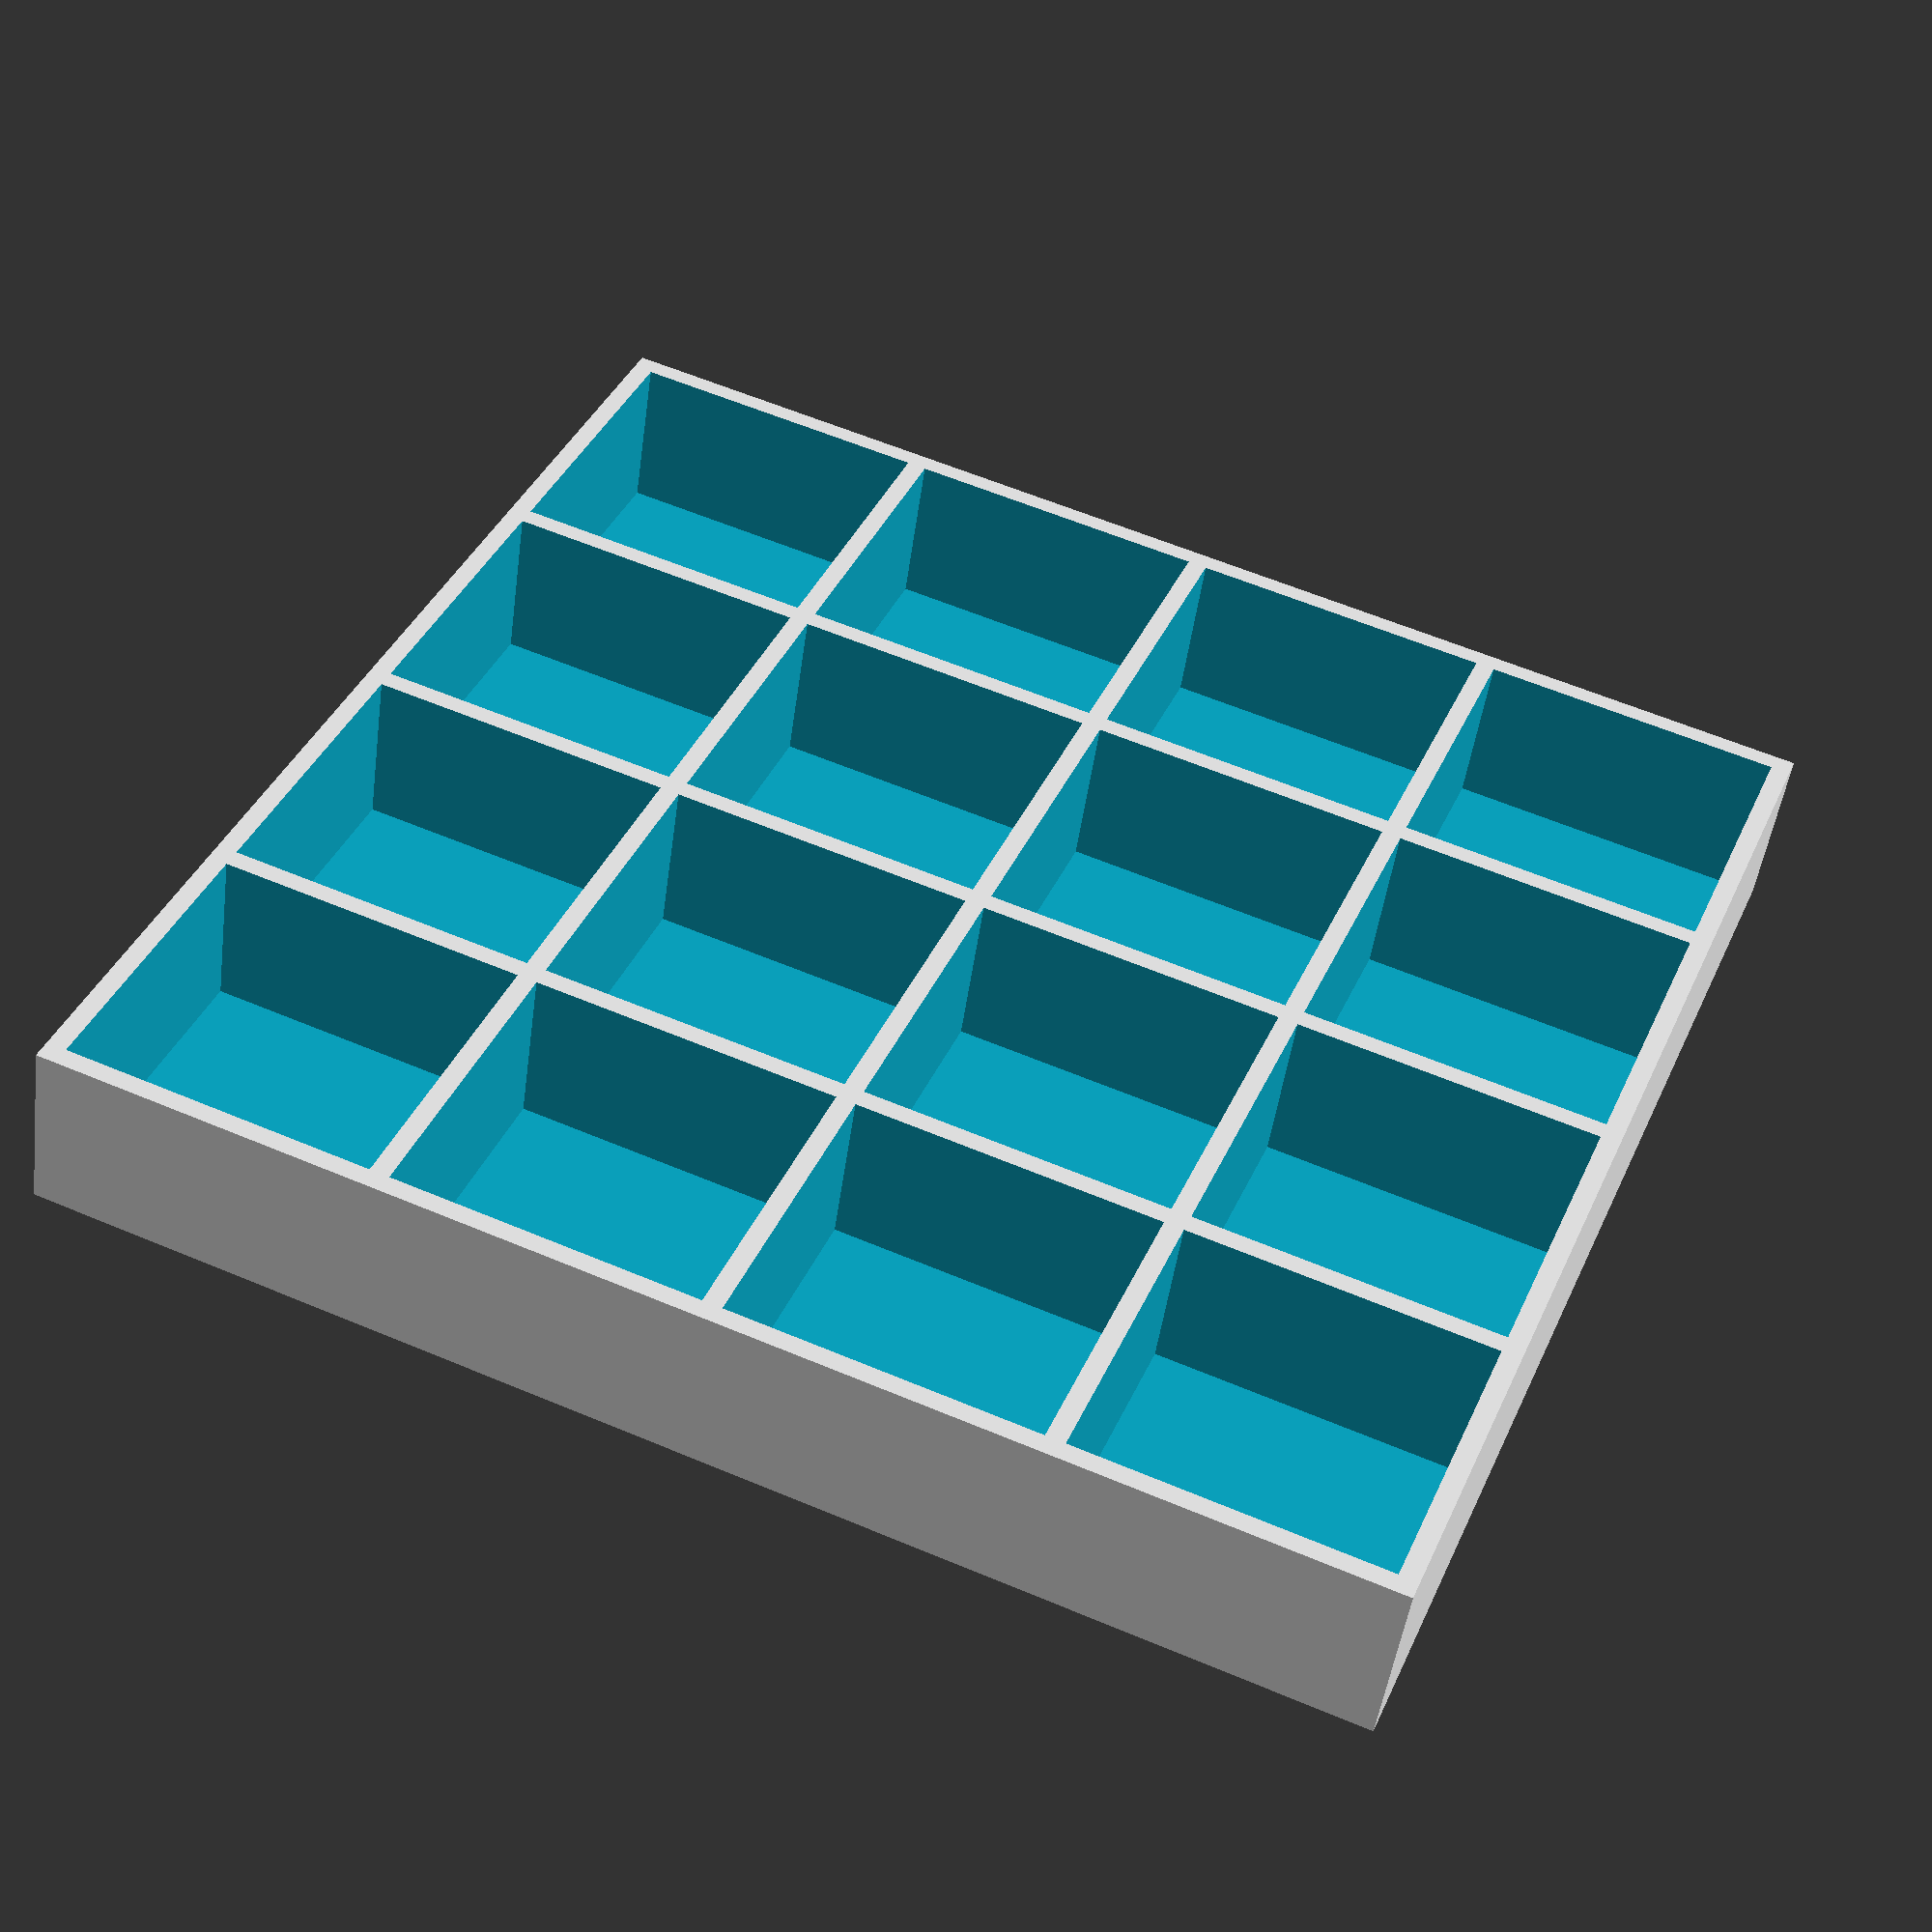
<openscad>
// Start: lazy_union
default_5_default_5();
// End: lazy_union

// Modules.

// 'PartMaterial undef-default - default 5.0'
module default_5_default_5() {
  // 'None : _combine_solids_and_holes'
  union() {
    // '_combine_solids_and_holes'
    difference() {
      // 'small_holes : _combine_solids_and_holes'
      union() {
        // 'box'
        multmatrix(m=[[1.0, 0.0, 0.0, -81.4], [0.0, 1.0, 0.0, -79.65], [0.0, 0.0, 1.0, 0.0], [0.0, 0.0, 0.0, 1.0]]) {
          // 'box : _combine_solids_and_holes'
          union() {
            // 'box'
            cube(size=[162.8, 159.3, 21.666666666666668]);
          }
        }
      }
      // 'small_holes'
      multmatrix(m=[[1.0, 0.0, 0.0, -79.0], [0.0, 1.0, 0.0, 40.425], [0.0, 0.0, 1.0, 1.6], [0.0, 0.0, 0.0, 1.0]]) {
        // "('hole', 0, 0) : _combine_solids_and_holes"
        union() {
          // ('hole', 0, 0)
          cube(size=[37.7, 36.825, 20.076666666666668]);
        }
      }
      // 'small_holes'
      multmatrix(m=[[1.0, 0.0, 0.0, -79.0], [0.0, 1.0, 0.0, 1.2000000000000028], [0.0, 0.0, 1.0, 1.6], [0.0, 0.0, 0.0, 1.0]]) {
        // "('hole', 0, 1) : _combine_solids_and_holes"
        union() {
          // ('hole', 0, 1)
          cube(size=[37.7, 36.825, 20.076666666666668]);
        }
      }
      // 'small_holes'
      multmatrix(m=[[1.0, 0.0, 0.0, -79.0], [0.0, 1.0, 0.0, -38.025000000000006], [0.0, 0.0, 1.0, 1.6], [0.0, 0.0, 0.0, 1.0]]) {
        // "('hole', 0, 2) : _combine_solids_and_holes"
        union() {
          // ('hole', 0, 2)
          cube(size=[37.7, 36.825, 20.076666666666668]);
        }
      }
      // 'small_holes'
      multmatrix(m=[[1.0, 0.0, 0.0, -79.0], [0.0, 1.0, 0.0, -77.25000000000001], [0.0, 0.0, 1.0, 1.6], [0.0, 0.0, 0.0, 1.0]]) {
        // "('hole', 0, 3) : _combine_solids_and_holes"
        union() {
          // ('hole', 0, 3)
          cube(size=[37.7, 36.825, 20.076666666666668]);
        }
      }
      // 'small_holes'
      multmatrix(m=[[1.0, 0.0, 0.0, -38.900000000000006], [0.0, 1.0, 0.0, 40.425], [0.0, 0.0, 1.0, 1.6], [0.0, 0.0, 0.0, 1.0]]) {
        // "('hole', 1, 0) : _combine_solids_and_holes"
        union() {
          // ('hole', 1, 0)
          cube(size=[37.7, 36.825, 20.076666666666668]);
        }
      }
      // 'small_holes'
      multmatrix(m=[[1.0, 0.0, 0.0, -38.900000000000006], [0.0, 1.0, 0.0, 1.2000000000000028], [0.0, 0.0, 1.0, 1.6], [0.0, 0.0, 0.0, 1.0]]) {
        // "('hole', 1, 1) : _combine_solids_and_holes"
        union() {
          // ('hole', 1, 1)
          cube(size=[37.7, 36.825, 20.076666666666668]);
        }
      }
      // 'small_holes'
      multmatrix(m=[[1.0, 0.0, 0.0, -38.900000000000006], [0.0, 1.0, 0.0, -38.025000000000006], [0.0, 0.0, 1.0, 1.6], [0.0, 0.0, 0.0, 1.0]]) {
        // "('hole', 1, 2) : _combine_solids_and_holes"
        union() {
          // ('hole', 1, 2)
          cube(size=[37.7, 36.825, 20.076666666666668]);
        }
      }
      // 'small_holes'
      multmatrix(m=[[1.0, 0.0, 0.0, -38.900000000000006], [0.0, 1.0, 0.0, -77.25000000000001], [0.0, 0.0, 1.0, 1.6], [0.0, 0.0, 0.0, 1.0]]) {
        // "('hole', 1, 3) : _combine_solids_and_holes"
        union() {
          // ('hole', 1, 3)
          cube(size=[37.7, 36.825, 20.076666666666668]);
        }
      }
      // 'small_holes'
      multmatrix(m=[[1.0, 0.0, 0.0, 1.2000000000000028], [0.0, 1.0, 0.0, 40.425], [0.0, 0.0, 1.0, 1.6], [0.0, 0.0, 0.0, 1.0]]) {
        // "('hole', 2, 0) : _combine_solids_and_holes"
        union() {
          // ('hole', 2, 0)
          cube(size=[37.7, 36.825, 20.076666666666668]);
        }
      }
      // 'small_holes'
      multmatrix(m=[[1.0, 0.0, 0.0, 1.2000000000000028], [0.0, 1.0, 0.0, 1.2000000000000028], [0.0, 0.0, 1.0, 1.6], [0.0, 0.0, 0.0, 1.0]]) {
        // "('hole', 2, 1) : _combine_solids_and_holes"
        union() {
          // ('hole', 2, 1)
          cube(size=[37.7, 36.825, 20.076666666666668]);
        }
      }
      // 'small_holes'
      multmatrix(m=[[1.0, 0.0, 0.0, 1.2000000000000028], [0.0, 1.0, 0.0, -38.025000000000006], [0.0, 0.0, 1.0, 1.6], [0.0, 0.0, 0.0, 1.0]]) {
        // "('hole', 2, 2) : _combine_solids_and_holes"
        union() {
          // ('hole', 2, 2)
          cube(size=[37.7, 36.825, 20.076666666666668]);
        }
      }
      // 'small_holes'
      multmatrix(m=[[1.0, 0.0, 0.0, 1.2000000000000028], [0.0, 1.0, 0.0, -77.25000000000001], [0.0, 0.0, 1.0, 1.6], [0.0, 0.0, 0.0, 1.0]]) {
        // "('hole', 2, 3) : _combine_solids_and_holes"
        union() {
          // ('hole', 2, 3)
          cube(size=[37.7, 36.825, 20.076666666666668]);
        }
      }
      // 'small_holes'
      multmatrix(m=[[1.0, 0.0, 0.0, 41.30000000000001], [0.0, 1.0, 0.0, 40.425], [0.0, 0.0, 1.0, 1.6], [0.0, 0.0, 0.0, 1.0]]) {
        // "('hole', 3, 0) : _combine_solids_and_holes"
        union() {
          // ('hole', 3, 0)
          cube(size=[37.7, 36.825, 20.076666666666668]);
        }
      }
      // 'small_holes'
      multmatrix(m=[[1.0, 0.0, 0.0, 41.30000000000001], [0.0, 1.0, 0.0, 1.2000000000000028], [0.0, 0.0, 1.0, 1.6], [0.0, 0.0, 0.0, 1.0]]) {
        // "('hole', 3, 1) : _combine_solids_and_holes"
        union() {
          // ('hole', 3, 1)
          cube(size=[37.7, 36.825, 20.076666666666668]);
        }
      }
      // 'small_holes'
      multmatrix(m=[[1.0, 0.0, 0.0, 41.30000000000001], [0.0, 1.0, 0.0, -38.025000000000006], [0.0, 0.0, 1.0, 1.6], [0.0, 0.0, 0.0, 1.0]]) {
        // "('hole', 3, 2) : _combine_solids_and_holes"
        union() {
          // ('hole', 3, 2)
          cube(size=[37.7, 36.825, 20.076666666666668]);
        }
      }
      // 'small_holes'
      multmatrix(m=[[1.0, 0.0, 0.0, 41.30000000000001], [0.0, 1.0, 0.0, -77.25000000000001], [0.0, 0.0, 1.0, 1.6], [0.0, 0.0, 0.0, 1.0]]) {
        // "('hole', 3, 3) : _combine_solids_and_holes"
        union() {
          // ('hole', 3, 3)
          cube(size=[37.7, 36.825, 20.076666666666668]);
        }
      }
    }
  }
} // end module default_5_default_5


</openscad>
<views>
elev=48.5 azim=202.1 roll=352.2 proj=p view=solid
</views>
